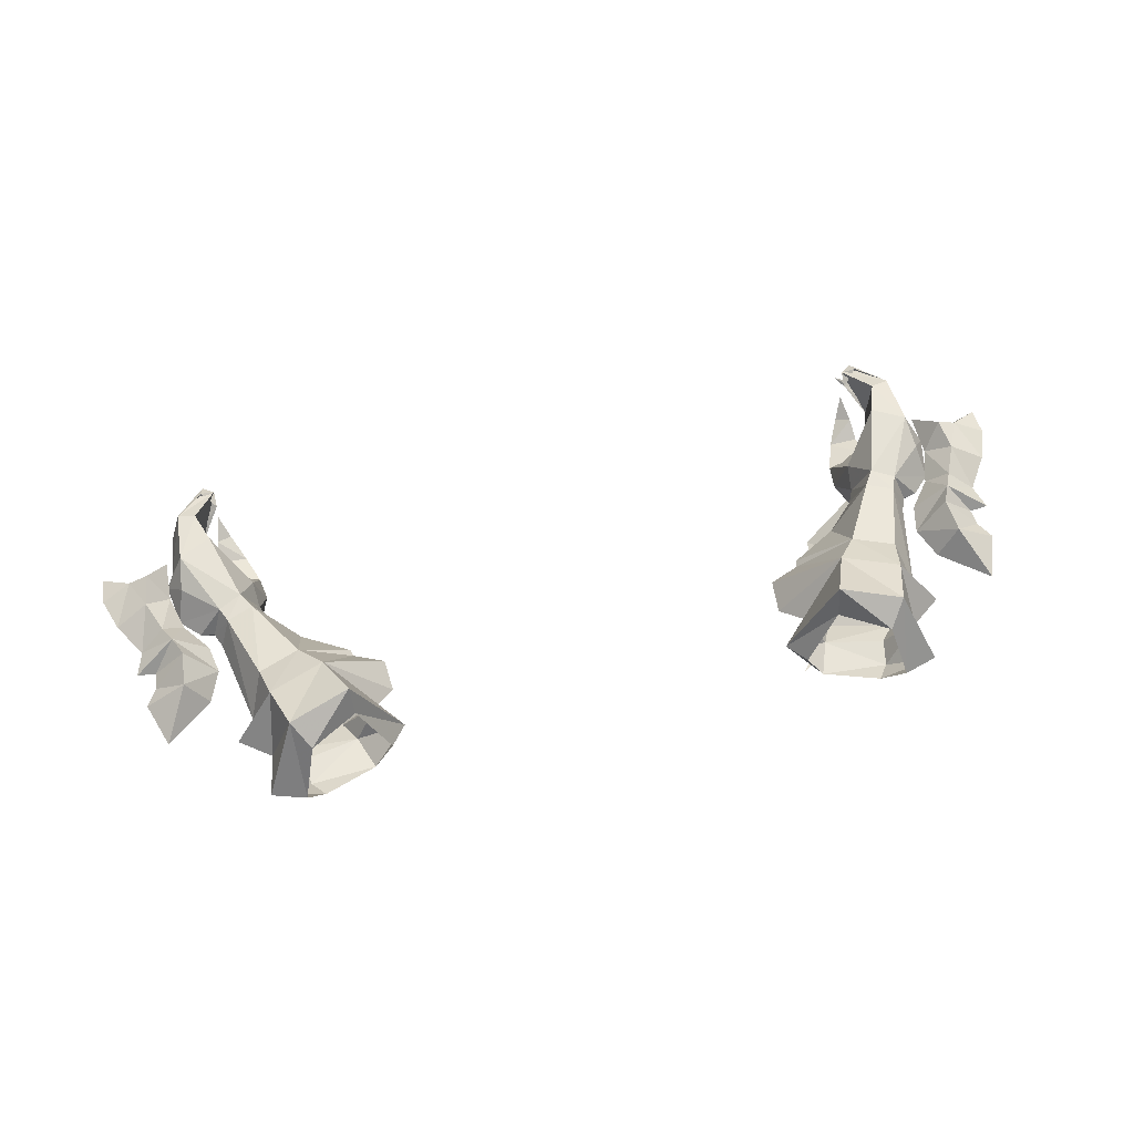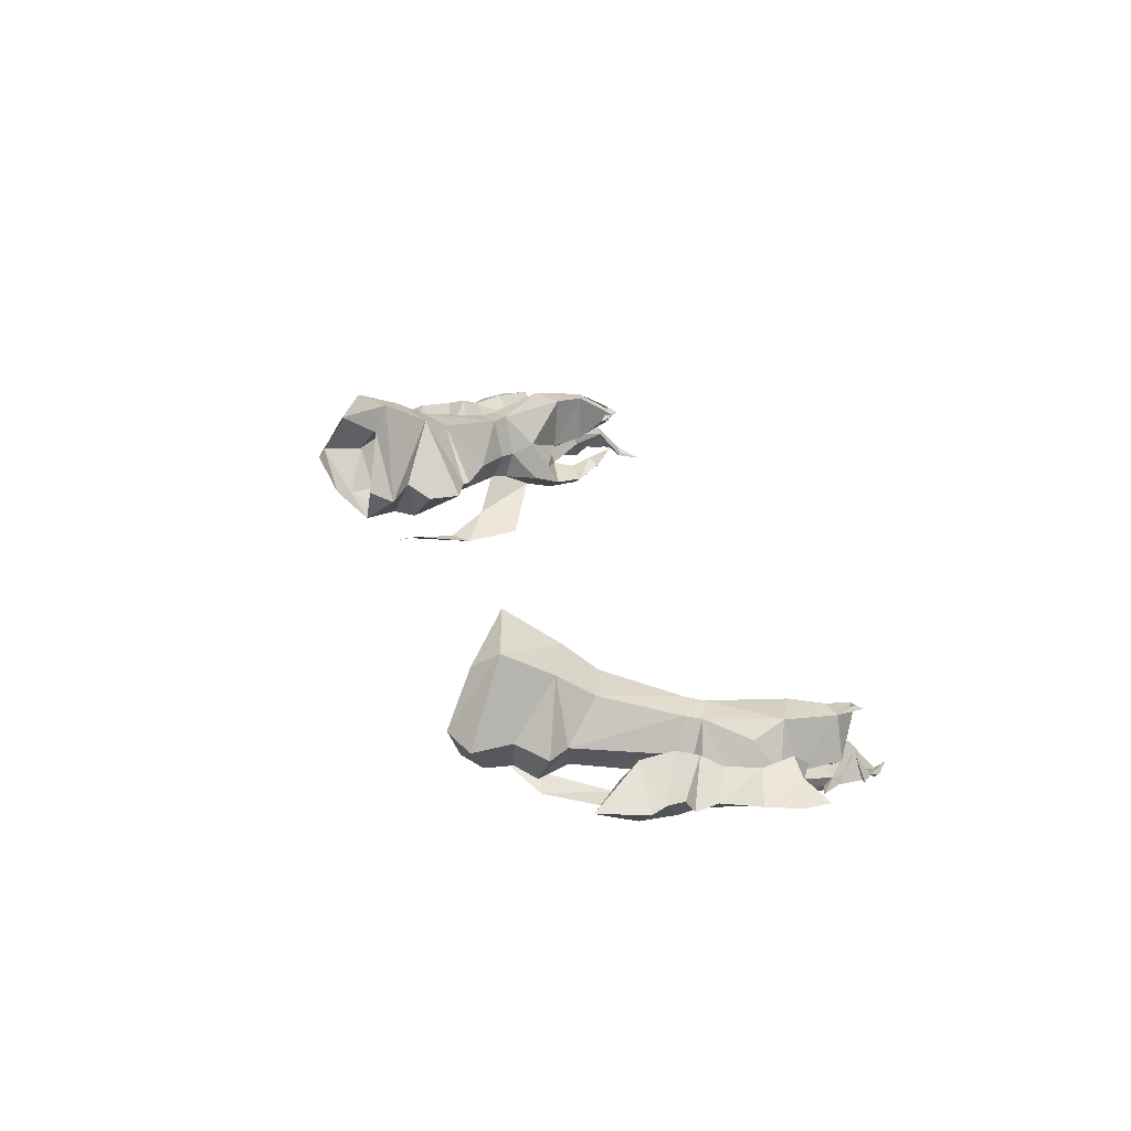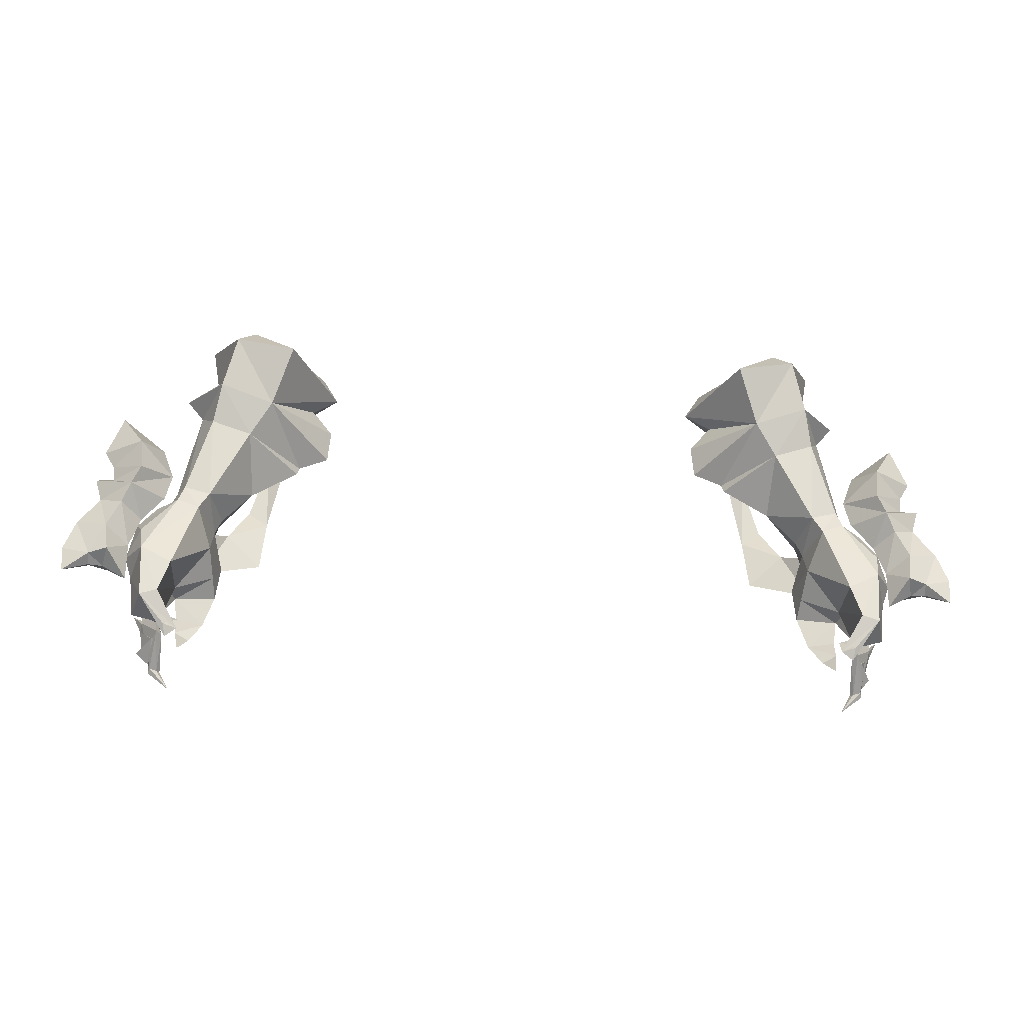
<metadata>
{"format":"obj","ext":"obj","renderer":"f3d","projection":"perspective","resolution":1024,"background":"white","views":[{"elev":61.8,"azim":-12.7,"up":"+Y"},{"elev":27.7,"azim":73.0,"up":"+Y"},{"elev":-34.6,"azim":176.0,"up":"+Z"}]}
</metadata>
<code>
g robber_glove_male_37700
v 18.44 0.3792 47.16
v 19.18 1.572 49.23
v 17.21 -0.6757 50.65
v 15.21 -1.371 48.91
v 16.13 -1.542 52.94
v 14.96 -1.52 52.1
v 15.11 -0.7678 56.1
v 14.05 -0.2266 55.71
v 12.22 0.663 58.1
v -18.57 0.3792 47.16
v -15.34 -1.371 48.91
v -17.34 -0.6758 50.65
v -19.31 1.572 49.23
v -15.09 -1.52 52.1
v -16.25 -1.542 52.94
v -14.18 -0.2267 55.71
v -15.24 -0.7679 56.1
v -12.35 0.663 58.1
f 1 2 3
f 3 4 1
f 3 5 6
f 6 4 3
f 6 5 7
f 7 8 6
f 8 7 9
f 10 11 12
f 12 13 10
f 12 11 14
f 14 15 12
f 14 16 17
f 17 15 14
f 16 18 17
g robber_glove_male_37700
v 22.5 3.515 46.96
v 23.89 2.595 47.63
v 23.16 2.369 49.31
v 21.96 3.378 48.89
v 24.46 3.577 50.05
v 24.88 3.631 51.42
v 22.73 2.232 50.41
v 23.16 2.369 49.31
v 23.89 2.595 47.63
v 25.61 3.767 48.26
v 20.42 3.42 52.04
v 22.55 1.913 51.38
v 22.43 1.86 53.34
v 21.1 3.497 53.84
v 20.75 3.4 50.46
v 22.73 2.232 50.41
v 23.81 3.527 45.44
v 24.66 3.581 45.48
v 24.67 2.923 45.84
v 23.64 2.241 45.95
v 24.67 2.923 45.84
v 26.23 3.723 46.46
v 23.04 4.614 49.33
v 23.76 4.659 47.61
v 23.04 4.614 49.33
v 22.54 5.128 50.35
v 23.76 4.659 47.61
v 22.25 5.234 53.33
v 22.05 5.297 51.45
v 22.54 5.128 50.35
v 23.47 4.826 45.9
v 24.58 4.269 45.86
v 24.58 4.269 45.86
v 18.94 1.763 50.19
v 17.56 1.653 49.68
v 17.87 1.381 48.76
v 19.18 1.572 49.23
v 19.34 5.331 50
v 19.98 3.619 50.64
v 20.32 3.565 49.82
v 19.69 5.238 49.16
v 17.6 3.071 48.36
v 17.22 3.16 49.18
v 17.84 5.496 49.49
v 18.41 5.422 48.58
v 17.6 3.071 48.36
v 17.22 3.16 49.18
v 13.29 7.701 58.24
v 13.36 9.395 57.53
v 10.82 4.033 57.83
v 11.69 4.435 59.09
v 16.68 4.944 61.28
v 18.57 4.7 60.61
v 16.74 8.862 58.55
v 15.85 7.843 59.81
v 17.55 7.655 56
v 18 6.458 54.1
v 15.73 6.489 53.24
v 14.5 7.579 54.81
v 18.16 4.567 58.32
v 15.56 3.424 50.92
v 16.18 1.691 52.05
v 18.91 4.306 55.79
v 18.41 5.422 48.58
v 19.69 5.238 49.16
v 21.39 5.558 45.59
v 19.62 5.542 44.65
v 17.19 1.302 46.9
v 17.47 0.6678 45.27
v 18.79 -0.222 45.43
v 18.44 0.3792 47.16
v 19.02 -0.2448 43.6
v 19.59 0.7016 43.64
v 19.74 1.042 44.88
v 18.06 0.4066 43.53
v 17.47 0.6678 45.27
v 19.74 1.042 44.88
v 19.59 0.7016 43.64
v 19.5 1.195 42.51
v 19.27 0.5878 42.03
v 19.5 1.195 42.51
v 18.72 0.9354 42.12
v 20.23 5.298 42.89
v 21.22 5.174 42.65
v 22.19 2.949 45.02
v 21.88 2.89 42.57
v 19.03 4.316 40.95
v 19.65 4.197 40.48
v 19.77 4.621 41.07
v 21.4 0.89 45.24
v 20.55 1.832 43.02
v 21.09 0.7549 42.83
v 20.94 2.094 42.78
v 19.32 3.861 41.15
v 20.72 2.446 43.2
v 20.32 2.947 41.57
v 20.05 2.574 41.51
v 20.55 1.832 43.02
v 20.19 2.429 42.95
v 19.64 2.334 44.87
v 19.77 4.621 41.07
v 19.02 3.974 41.75
v 18.72 0.9354 42.12
v 18.06 0.4066 43.53
v 20.94 2.094 42.78
v 20.04 1.997 45.02
v 20.04 1.997 45.02
v 17.57 1.819 45.95
v 19.32 3.861 41.15
v 21.61 2.124 45.2
v 21.41 1.642 42.76
v 20.72 2.446 43.2
v 20.05 2.574 41.51
v 20.17 0.7369 40.06
v 20.56 0.5977 40.07
v 20.65 2.426 41.32
v 20.33 0.9663 40.03
v 20.17 0.7369 40.06
v 20.32 2.947 41.57
v 20.93 1.537 41.04
v 20.7 1.18 40.05
v 20.33 0.9663 40.03
v 21.49 1.207 42.43
v 21.3 1.09 41.06
v 20.8 0.9148 39.88
v 20.86 0.9994 40.4
v 22.42 3.506 44.64
v 23.7 3.678 56
v 24.56 3.662 53.45
v 23.7 3.678 56
v 22.43 1.86 53.34
v 23.86 3.581 51.51
v 23.98 3.609 52.45
v 22.55 1.913 51.38
v 24.88 3.631 51.42
v 23.86 3.581 51.51
v 26.09 3.648 45.01
v 23.98 3.609 52.45
v 24.56 3.662 53.45
v 26.09 3.648 45.01
v 23.64 2.241 45.95
v 22.25 5.234 53.33
v 22.05 5.297 51.45
v 23.47 4.826 45.9
v 11.69 4.435 59.09
v 10.82 4.033 57.83
v 12.83 2.174 59.14
v 15.75 2.826 60.41
v 17.82 2.636 55.4
v 11.08 3.799 55.5
v 11.22 3.684 53.59
v 14.22 1.217 55.83
v 11.22 3.684 53.59
v 11.08 3.799 55.5
v 19.87 4.374 57
v 18.91 4.306 55.79
v 17.55 7.655 56
v 17.58 1.885 56.95
v 12.99 3.642 52.48
v 14.8 1.728 54.42
v 17.58 1.885 56.95
v 12.19 4.452 56.59
v 13.53 2.044 57.21
v 14.5 7.579 54.81
v 11.08 3.799 55.5
v 12.19 4.452 56.59
v 16.45 2.293 59.43
v 12.19 4.452 56.59
v 11.08 3.799 55.5
v 14.22 1.217 55.83
v 11.22 3.684 53.59
v 12.85 3.658 52.89
v 14.8 1.728 54.42
v 19.87 4.374 57
v 16.75 2.348 57.95
v 12.19 4.452 56.59
v 15.56 3.424 50.92
v 12.85 3.658 52.89
v 12.85 3.658 52.89
v 11.22 3.684 53.59
v 12.85 3.658 52.89
v 12.99 3.642 52.48
v 19.18 1.572 49.23
v 21.09 3.467 49.6
v 20.32 3.565 49.82
v 21.38 1.206 43.17
v 22.57 3.31 46.12
v 17.72 3.527 46.96
v 17.87 1.381 48.76
v 17.6 3.071 48.36
v 17.19 1.302 46.9
v 17.6 3.071 48.36
v 19.21 1.804 41.11
v 20.38 0.9855 48.2
v 21.66 4.833 47.24
v 22.15 3.268 48.49
v 19.21 1.804 41.11
v 20.65 2.426 41.32
v 21.58 1.123 41.06
v 21.3 1.09 41.06
v 21.98 1.149 43.44
v 21.41 1.642 42.76
v 21.38 1.206 43.17
v 19.57 0.6976 38.97
v 21.09 0.7549 42.83
v 21.98 1.149 43.44
v 19.57 0.6976 38.97
v 20.93 1.537 41.04
v 21.58 1.123 41.06
v -22.62 3.515 46.96
v -22.09 3.378 48.89
v -23.29 2.368 49.31
v -24.02 2.595 47.63
v -24.59 3.577 50.05
v -23.29 2.368 49.31
v -22.86 2.232 50.41
v -25.01 3.631 51.42
v -24.02 2.595 47.63
v -25.74 3.766 48.26
v -20.55 3.42 52.04
v -21.23 3.497 53.84
v -22.56 1.86 53.34
v -22.68 1.913 51.38
v -22.86 2.232 50.41
v -20.88 3.399 50.46
v -23.93 3.527 45.44
v -23.77 2.241 45.95
v -24.8 2.923 45.84
v -24.79 3.581 45.48
v -26.36 3.723 46.46
v -24.8 2.923 45.84
v -23.89 4.659 47.61
v -23.17 4.614 49.33
v -22.67 5.128 50.35
v -23.17 4.614 49.33
v -23.89 4.659 47.61
v -22.18 5.297 51.45
v -22.38 5.234 53.33
v -22.67 5.128 50.35
v -24.71 4.269 45.86
v -23.6 4.825 45.9
v -24.71 4.269 45.86
v -19.07 1.763 50.19
v -19.31 1.572 49.23
v -18 1.381 48.76
v -17.69 1.653 49.68
v -19.46 5.331 50
v -19.82 5.238 49.16
v -20.45 3.565 49.82
v -20.11 3.619 50.64
v -17.73 3.07 48.36
v -17.35 3.16 49.18
v -17.97 5.496 49.49
v -17.35 3.16 49.18
v -17.73 3.07 48.36
v -18.54 5.422 48.58
v -13.42 7.701 58.24
v -11.82 4.435 59.09
v -10.95 4.033 57.83
v -13.49 9.395 57.53
v -16.81 4.944 61.28
v -15.97 7.843 59.81
v -16.87 8.862 58.55
v -18.7 4.7 60.61
v -17.67 7.655 56
v -14.63 7.579 54.81
v -15.86 6.489 53.24
v -18.13 6.458 54.1
v -18.29 4.567 58.32
v -15.69 3.424 50.92
v -16.31 1.691 52.05
v -19.04 4.306 55.79
v -18.54 5.422 48.58
v -19.75 5.542 44.65
v -21.52 5.558 45.59
v -19.82 5.238 49.16
v -17.32 1.302 46.9
v -18.57 0.3792 47.16
v -18.92 -0.222 45.43
v -17.59 0.6677 45.27
v -19.87 1.041 44.88
v -19.72 0.7016 43.64
v -19.15 -0.2448 43.6
v -18.19 0.4065 43.53
v -19.72 0.7016 43.64
v -19.87 1.041 44.88
v -17.59 0.6677 45.27
v -19.63 1.195 42.51
v -19.4 0.5878 42.03
v -19.63 1.195 42.51
v -18.85 0.9354 42.12
v -20.35 5.298 42.89
v -21.35 5.174 42.65
v -22.32 2.949 45.02
v -22 2.89 42.57
v -19.16 4.316 40.95
v -19.78 4.197 40.48
v -19.9 4.621 41.07
v -21.53 0.8899 45.24
v -21.24 0.7502 42.8
v -20.68 1.832 43.02
v -21.07 2.094 42.78
v -19.45 3.861 41.15
v -20.84 2.446 43.2
v -20.68 1.832 43.02
v -20.18 2.574 41.51
v -20.45 2.947 41.57
v -19.77 2.334 44.87
v -20.32 2.429 42.95
v -19.9 4.621 41.07
v -19.15 3.974 41.75
v -18.85 0.9354 42.12
v -18.19 0.4065 43.53
v -21.07 2.094 42.78
v -20.17 1.997 45.02
v -20.17 1.997 45.02
v -17.7 1.819 45.95
v -19.45 3.861 41.15
v -21.74 2.124 45.2
v -20.84 2.446 43.2
v -21.55 1.629 42.67
v -20.18 2.574 41.51
v -20.78 2.426 41.32
v -20.68 0.5976 40.07
v -20.3 0.7368 40.06
v -20.3 0.7368 40.06
v -20.46 0.9663 40.03
v -20.45 2.947 41.57
v -20.46 0.9663 40.03
v -20.83 1.18 40.05
v -21.06 1.537 41.04
v -21.57 1.189 42.34
v -21.18 1.069 41.03
v -20.98 0.9994 40.4
v -20.93 0.9148 39.88
v -22.54 3.506 44.64
v -23.82 3.678 56
v -24.69 3.662 53.45
v -22.56 1.86 53.34
v -23.82 3.678 56
v -23.99 3.581 51.51
v -22.68 1.913 51.38
v -24.1 3.609 52.45
v -25.01 3.631 51.42
v -23.99 3.581 51.51
v -26.22 3.648 45.01
v -24.1 3.609 52.45
v -24.69 3.662 53.45
v -26.22 3.648 45.01
v -23.77 2.241 45.95
v -22.38 5.234 53.33
v -22.18 5.297 51.45
v -23.6 4.825 45.9
v -11.82 4.435 59.09
v -12.96 2.174 59.14
v -10.95 4.033 57.83
v -15.88 2.826 60.41
v -17.95 2.636 55.4
v -11.2 3.799 55.5
v -14.35 1.217 55.83
v -11.35 3.684 53.59
v -11.2 3.799 55.5
v -11.35 3.684 53.59
v -20 4.374 57
v -17.67 7.655 56
v -19.04 4.306 55.79
v -17.71 1.885 56.95
v -13.11 3.642 52.48
v -14.93 1.728 54.42
v -17.71 1.885 56.95
v -12.32 4.452 56.59
v -13.66 2.044 57.21
v -14.63 7.579 54.81
v -12.32 4.452 56.59
v -11.2 3.799 55.5
v -16.58 2.293 59.43
v -12.32 4.452 56.59
v -14.35 1.217 55.83
v -11.2 3.799 55.5
v -11.35 3.684 53.59
v -14.93 1.728 54.42
v -12.98 3.658 52.89
v -20 4.374 57
v -16.88 2.348 57.95
v -12.32 4.452 56.59
v -15.69 3.424 50.92
v -12.98 3.658 52.89
v -11.35 3.684 53.59
v -12.98 3.658 52.89
v -12.98 3.658 52.89
v -13.11 3.642 52.48
v -19.31 1.572 49.23
v -20.45 3.565 49.82
v -21.22 3.467 49.6
v -21.58 1.196 43.08
v -22.7 3.31 46.12
v -17.85 3.527 46.96
v -18 1.381 48.76
v -17.73 3.07 48.36
v -17.73 3.07 48.36
v -17.32 1.302 46.9
v -19.34 1.804 41.12
v -20.51 0.9855 48.2
v -21.79 4.833 47.24
v -22.28 3.268 48.49
v -19.34 1.804 41.12
v -20.78 2.426 41.32
v -21.18 1.069 41.03
v -21.46 1.096 40.98
v -22.11 1.149 43.44
v -21.58 1.196 43.08
v -21.55 1.629 42.67
v -19.7 0.6975 38.97
v -21.24 0.7502 42.8
v -22.11 1.149 43.44
v -19.7 0.6975 38.97
v -21.06 1.537 41.04
v -21.46 1.096 40.98
f 19 20 21
f 21 22 19
f 23 24 25
f 25 26 23
f 27 28 23
f 23 26 27
f 29 30 31
f 31 32 29
f 29 33 34
f 34 30 29
f 35 36 37
f 37 38 35
f 28 27 39
f 39 40 28
f 19 22 41
f 41 42 19
f 23 43 44
f 44 24 23
f 45 43 23
f 23 28 45
f 29 32 46
f 46 47 29
f 29 47 48
f 48 33 29
f 35 49 50
f 50 36 35
f 28 40 51
f 51 45 28
f 52 53 54
f 54 55 52
f 56 57 58
f 58 59 56
f 60 54 53
f 53 61 60
f 52 55 58
f 58 57 52
f 62 63 64
f 64 65 62
f 56 59 63
f 63 62 56
f 66 67 68
f 68 69 66
f 70 71 72
f 72 73 70
f 74 75 76
f 76 77 74
f 78 74 72
f 72 71 78
f 79 61 53
f 53 80 79
f 75 56 62
f 62 76 75
f 81 57 56
f 56 75 81
f 82 83 84
f 84 85 82
f 86 87 88
f 88 89 86
f 88 90 91
f 91 92 88
f 93 94 95
f 95 96 93
f 97 91 90
f 90 98 97
f 99 100 93
f 93 96 99
f 101 85 84
f 84 102 101
f 103 104 102
f 102 84 103
f 105 101 102
f 102 106 105
f 102 104 107
f 107 106 102
f 108 92 109
f 109 110 108
f 111 112 107
f 107 104 111
f 113 114 115
f 115 116 113
f 101 117 118
f 118 85 101
f 119 120 105
f 105 106 119
f 121 98 90
f 90 122 121
f 88 87 122
f 122 90 88
f 117 101 105
f 105 120 117
f 123 124 118
f 118 117 123
f 104 103 125
f 125 111 104
f 113 116 95
f 95 124 113
f 95 94 126
f 126 124 95
f 123 117 120
f 120 127 123
f 128 129 130
f 130 125 128
f 131 132 133
f 133 134 131
f 115 114 135
f 135 136 115
f 137 138 139
f 139 140 137
f 141 142 138
f 138 129 141
f 134 142 141
f 141 110 134
f 131 134 110
f 110 109 131
f 129 138 137
f 137 130 129
f 133 143 144
f 144 134 133
f 144 143 139
f 139 138 144
f 19 38 20
f 145 35 38
f 146 32 31
f 147 148 149
f 150 151 152
f 153 154 34
f 150 152 25
f 22 21 34
f 155 40 39
f 19 145 38
f 151 149 152
f 156 157 31
f 36 158 37
f 27 159 39
f 33 22 34
f 19 42 49
f 145 49 35
f 146 46 32
f 147 160 148
f 150 161 151
f 153 48 154
f 150 44 161
f 22 48 41
f 155 51 40
f 19 49 145
f 151 161 160
f 156 46 157
f 36 50 158
f 45 51 162
f 33 48 22
f 73 67 66
f 163 164 165
f 166 71 70
f 52 57 167
f 168 169 170
f 77 171 172
f 173 174 175
f 176 174 173
f 177 80 178
f 178 167 179
f 180 170 181
f 181 170 179
f 182 183 184
f 164 181 165
f 165 185 166
f 164 180 181
f 178 179 170
f 186 187 188
f 189 190 191
f 169 178 170
f 179 192 78
f 179 167 81
f 81 75 74
f 78 192 74
f 167 57 81
f 178 80 167
f 181 179 193
f 193 179 78
f 185 78 71
f 181 193 185
f 165 181 185
f 72 74 77
f 67 77 68
f 77 194 68
f 73 72 67
f 185 193 78
f 80 53 52
f 80 52 167
f 77 67 72
f 62 65 195
f 196 177 178
f 182 197 198
f 77 76 199
f 76 195 200
f 76 62 195
f 76 200 199
f 177 79 80
f 201 202 203
f 108 204 128
f 103 84 205
f 85 206 82
f 88 108 89
f 89 201 207
f 89 207 86
f 86 207 208
f 206 209 210
f 92 108 88
f 209 126 94
f 100 99 211
f 206 118 126
f 210 82 206
f 108 212 89
f 201 212 202
f 83 203 202
f 84 83 213
f 212 201 89
f 212 214 202
f 212 205 214
f 212 128 205
f 83 214 213
f 213 214 205
f 202 214 83
f 84 213 205
f 121 215 98
f 98 215 97
f 128 125 103
f 212 108 128
f 119 127 120
f 118 124 126
f 209 206 126
f 103 205 128
f 216 217 218
f 206 85 118
f 108 110 204
f 219 220 221
f 222 139 143
f 223 219 221
f 129 128 204
f 224 141 129
f 224 110 141
f 132 222 133
f 135 225 136
f 133 222 143
f 139 222 140
f 226 218 217
f 134 144 227
f 227 144 138
f 166 185 71
f 228 229 230
f 230 231 228
f 232 233 234
f 234 235 232
f 236 233 232
f 232 237 236
f 238 239 240
f 240 241 238
f 238 241 242
f 242 243 238
f 244 245 246
f 246 247 244
f 237 248 249
f 249 236 237
f 228 250 251
f 251 229 228
f 232 235 252
f 252 253 232
f 254 237 232
f 232 253 254
f 238 255 256
f 256 239 238
f 238 243 257
f 257 255 238
f 244 247 258
f 258 259 244
f 237 254 260
f 260 248 237
f 261 262 263
f 263 264 261
f 265 266 267
f 267 268 265
f 269 270 264
f 264 263 269
f 261 268 267
f 267 262 261
f 271 272 273
f 273 274 271
f 265 271 274
f 274 266 265
f 275 276 277
f 277 278 275
f 279 280 281
f 281 282 279
f 283 284 285
f 285 286 283
f 287 282 281
f 281 283 287
f 288 289 264
f 264 270 288
f 286 285 271
f 271 265 286
f 290 286 265
f 265 268 290
f 291 292 293
f 293 294 291
f 295 296 297
f 297 298 295
f 297 299 300
f 300 301 297
f 302 303 304
f 304 305 302
f 306 307 301
f 301 300 306
f 308 303 302
f 302 309 308
f 310 311 293
f 293 292 310
f 312 293 311
f 311 313 312
f 314 315 311
f 311 310 314
f 311 315 316
f 316 313 311
f 317 318 319
f 319 299 317
f 320 313 316
f 316 321 320
f 322 323 324
f 324 325 322
f 310 292 326
f 326 327 310
f 328 315 314
f 314 329 328
f 330 331 301
f 301 307 330
f 297 301 331
f 331 298 297
f 327 329 314
f 314 310 327
f 332 327 326
f 326 333 332
f 313 320 334
f 334 312 313
f 322 333 304
f 304 323 322
f 304 333 335
f 335 305 304
f 332 336 329
f 329 327 332
f 337 334 338
f 338 339 337
f 340 341 342
f 342 343 340
f 324 344 345
f 345 325 324
f 346 347 348
f 348 349 346
f 350 339 349
f 349 351 350
f 341 318 350
f 350 351 341
f 340 319 318
f 318 341 340
f 339 338 346
f 346 349 339
f 342 341 352
f 352 353 342
f 352 349 348
f 348 353 352
f 228 231 245
f 354 245 244
f 355 240 239
f 356 357 358
f 359 360 361
f 362 242 363
f 359 234 360
f 229 242 230
f 364 249 248
f 228 245 354
f 361 360 357
f 365 240 366
f 247 246 367
f 236 249 368
f 243 242 229
f 228 259 250
f 354 244 259
f 355 239 256
f 356 358 369
f 359 361 370
f 362 363 257
f 359 370 252
f 229 251 257
f 364 248 260
f 228 354 259
f 361 369 370
f 365 366 256
f 247 367 258
f 254 371 260
f 243 229 257
f 280 275 278
f 372 373 374
f 375 279 282
f 261 376 268
f 377 378 379
f 284 380 381
f 382 383 384
f 385 382 384
f 386 387 289
f 387 388 376
f 389 390 378
f 390 388 378
f 391 392 393
f 374 373 390
f 373 375 394
f 374 390 389
f 387 378 388
f 395 396 397
f 398 399 400
f 379 378 387
f 388 287 401
f 388 290 376
f 290 283 286
f 287 283 401
f 376 290 268
f 387 376 289
f 390 402 388
f 402 287 388
f 394 282 287
f 390 394 402
f 373 394 390
f 281 284 283
f 278 277 284
f 284 277 403
f 280 278 281
f 394 287 402
f 289 261 264
f 289 376 261
f 284 281 278
f 271 404 272
f 405 387 386
f 391 406 407
f 284 408 285
f 285 409 404
f 285 404 271
f 285 408 409
f 386 289 288
f 410 411 412
f 317 337 413
f 312 414 293
f 292 291 415
f 297 296 317
f 296 416 410
f 296 295 416
f 295 417 416
f 415 418 419
f 299 297 317
f 419 305 335
f 309 420 308
f 415 335 326
f 418 415 291
f 317 296 421
f 410 412 421
f 294 412 411
f 293 422 294
f 421 296 410
f 421 412 423
f 421 423 414
f 421 414 337
f 294 422 423
f 422 414 423
f 412 294 423
f 293 414 422
f 330 307 424
f 307 306 424
f 337 312 334
f 421 337 317
f 328 329 336
f 326 335 333
f 419 335 415
f 312 337 414
f 425 426 427
f 415 326 292
f 317 413 318
f 428 429 430
f 431 353 348
f 432 429 428
f 339 413 337
f 433 339 350
f 433 350 318
f 343 342 431
f 345 344 434
f 342 353 431
f 348 347 431
f 435 427 426
f 341 436 352
f 436 349 352
f 375 282 394

</code>
